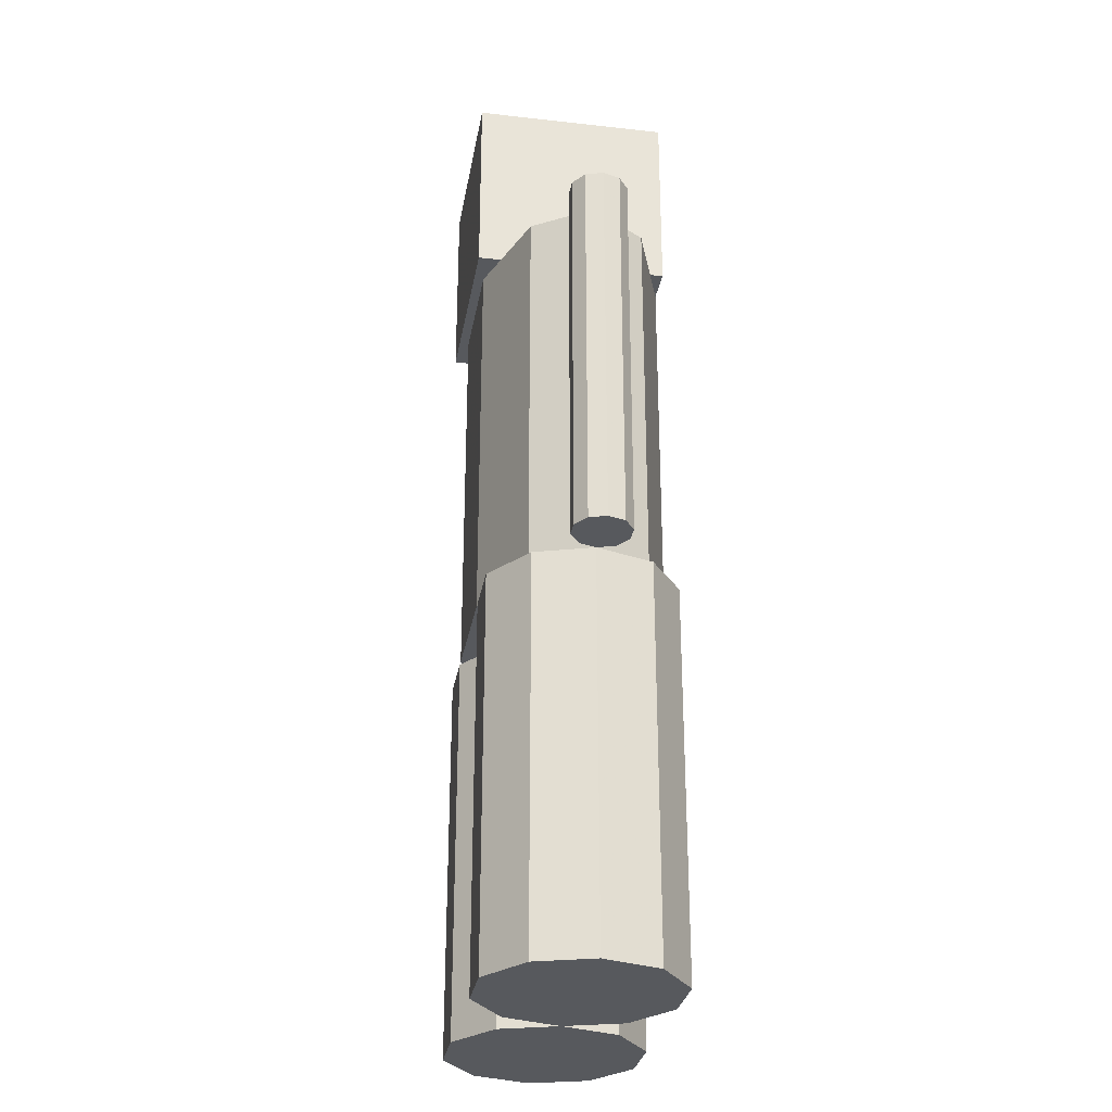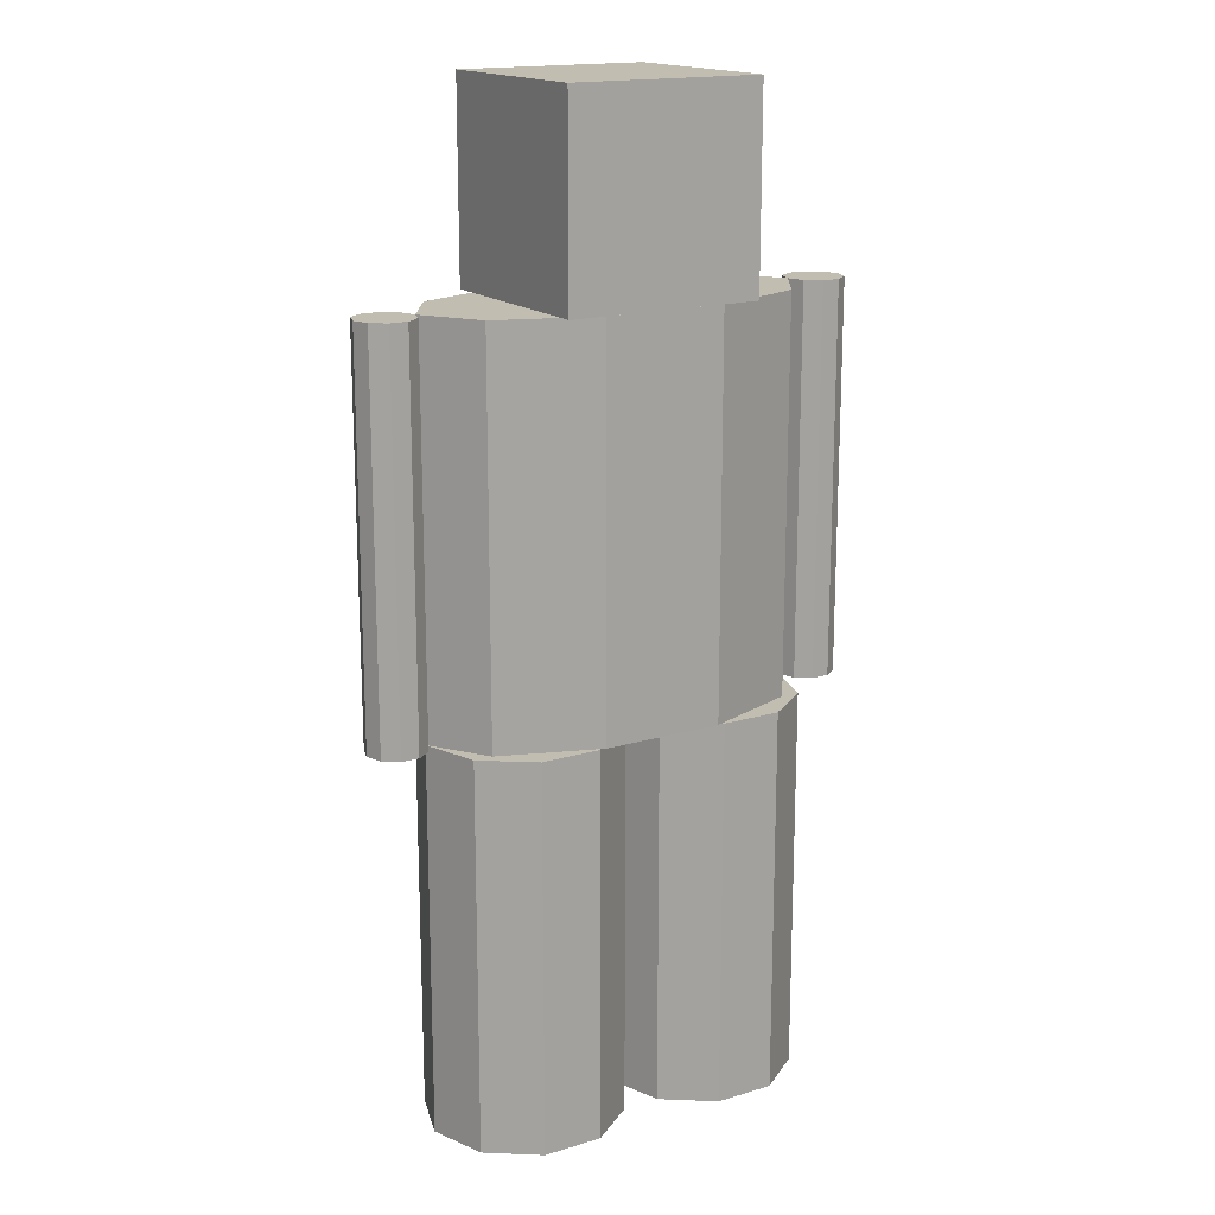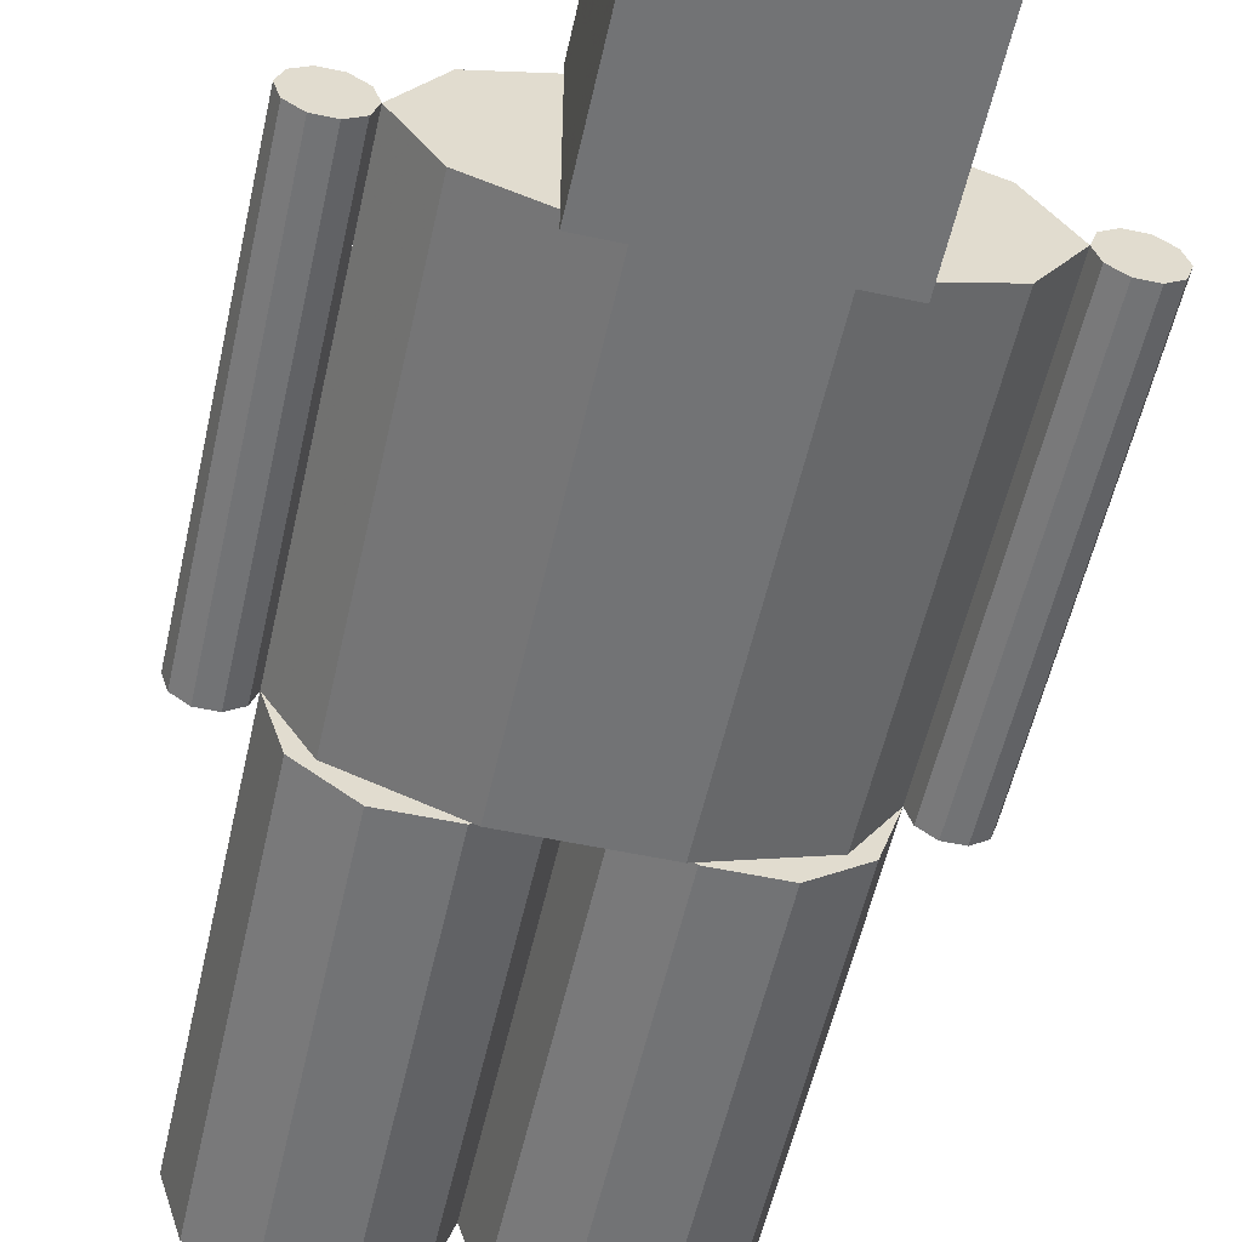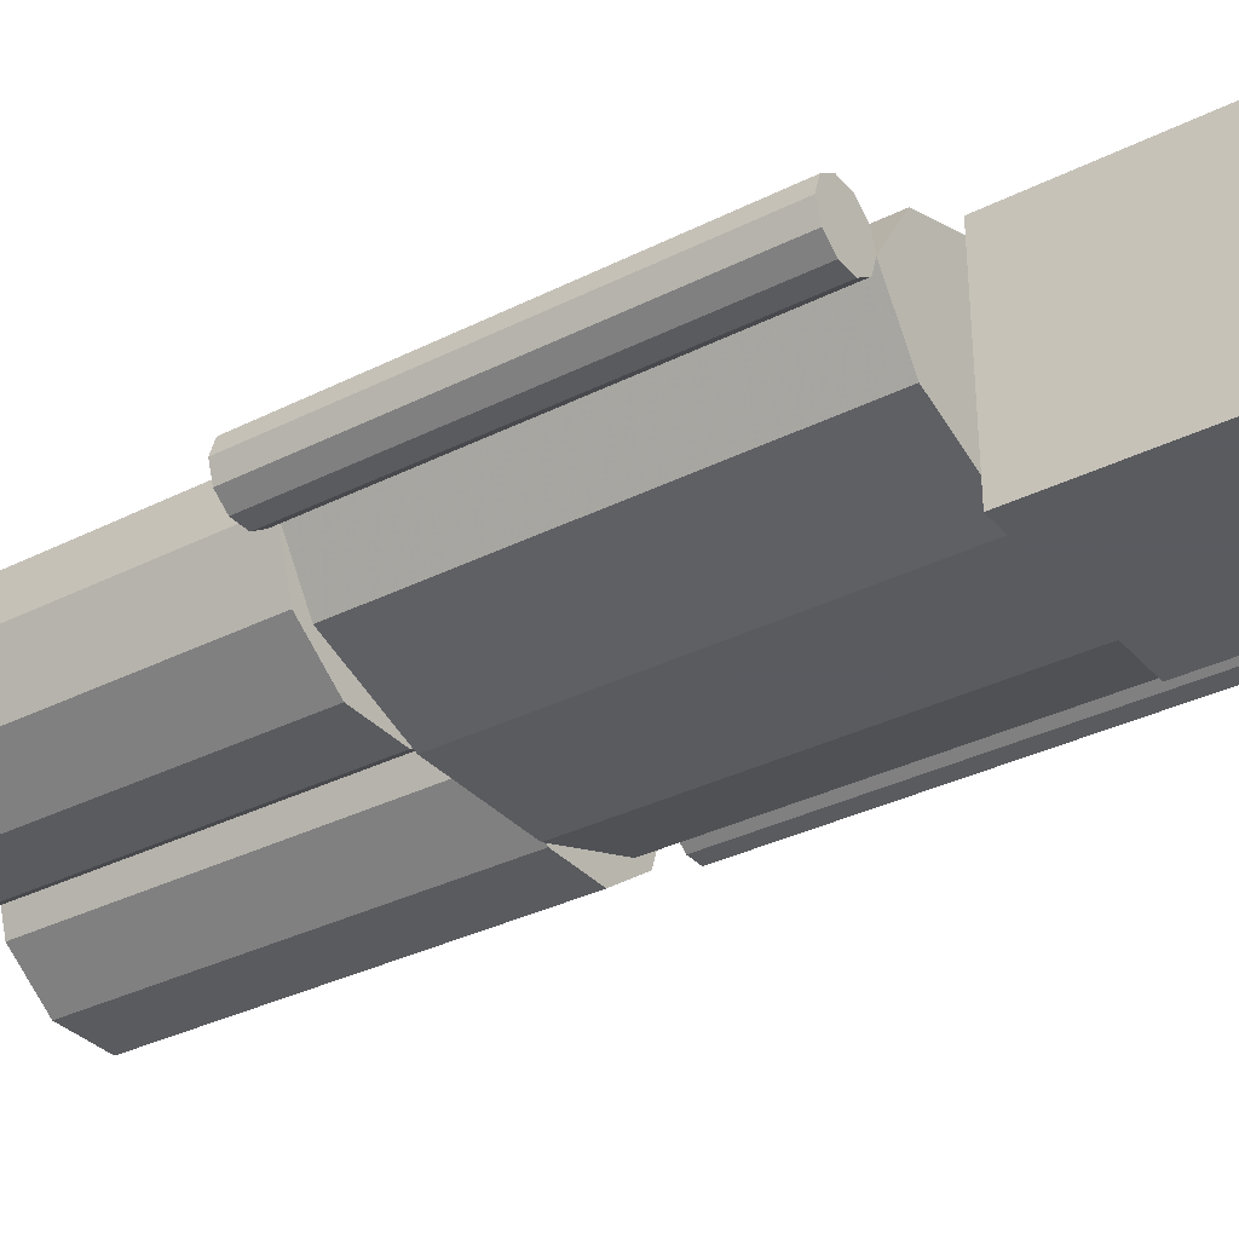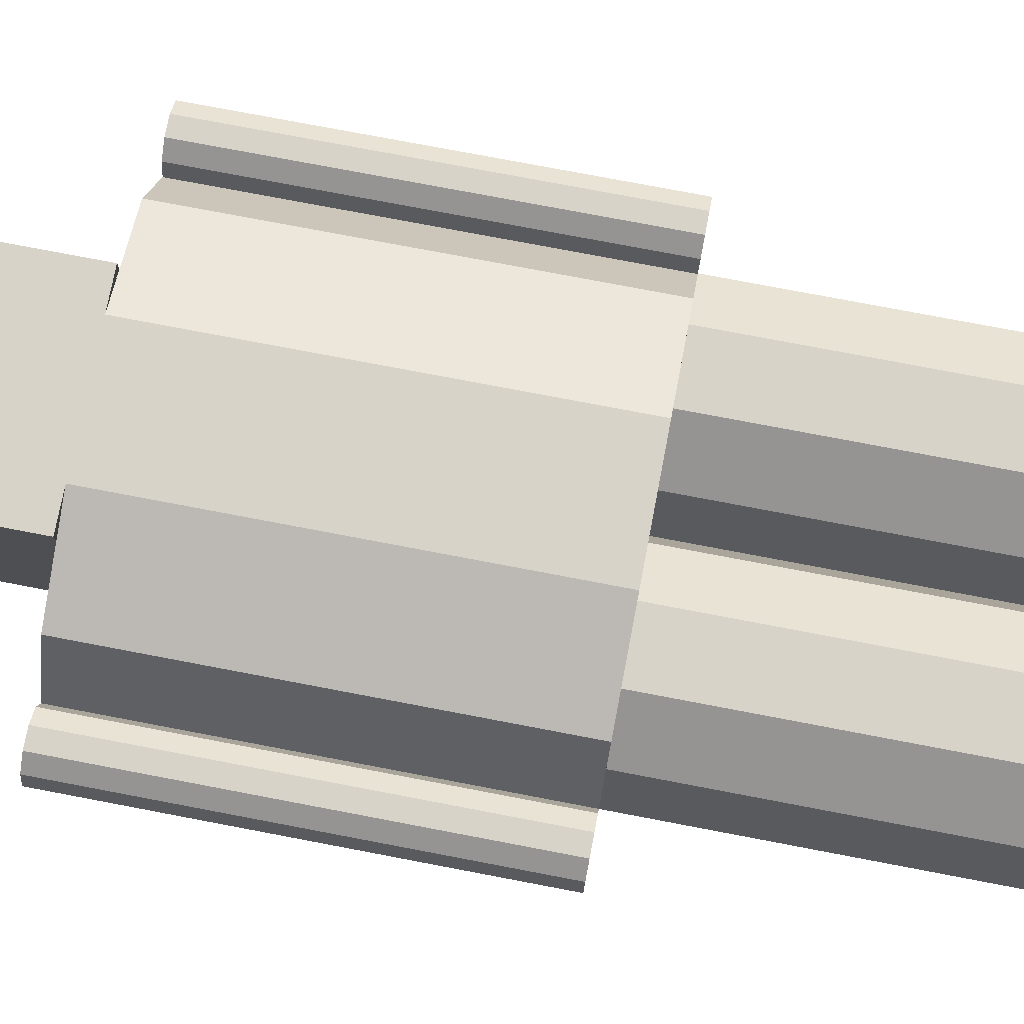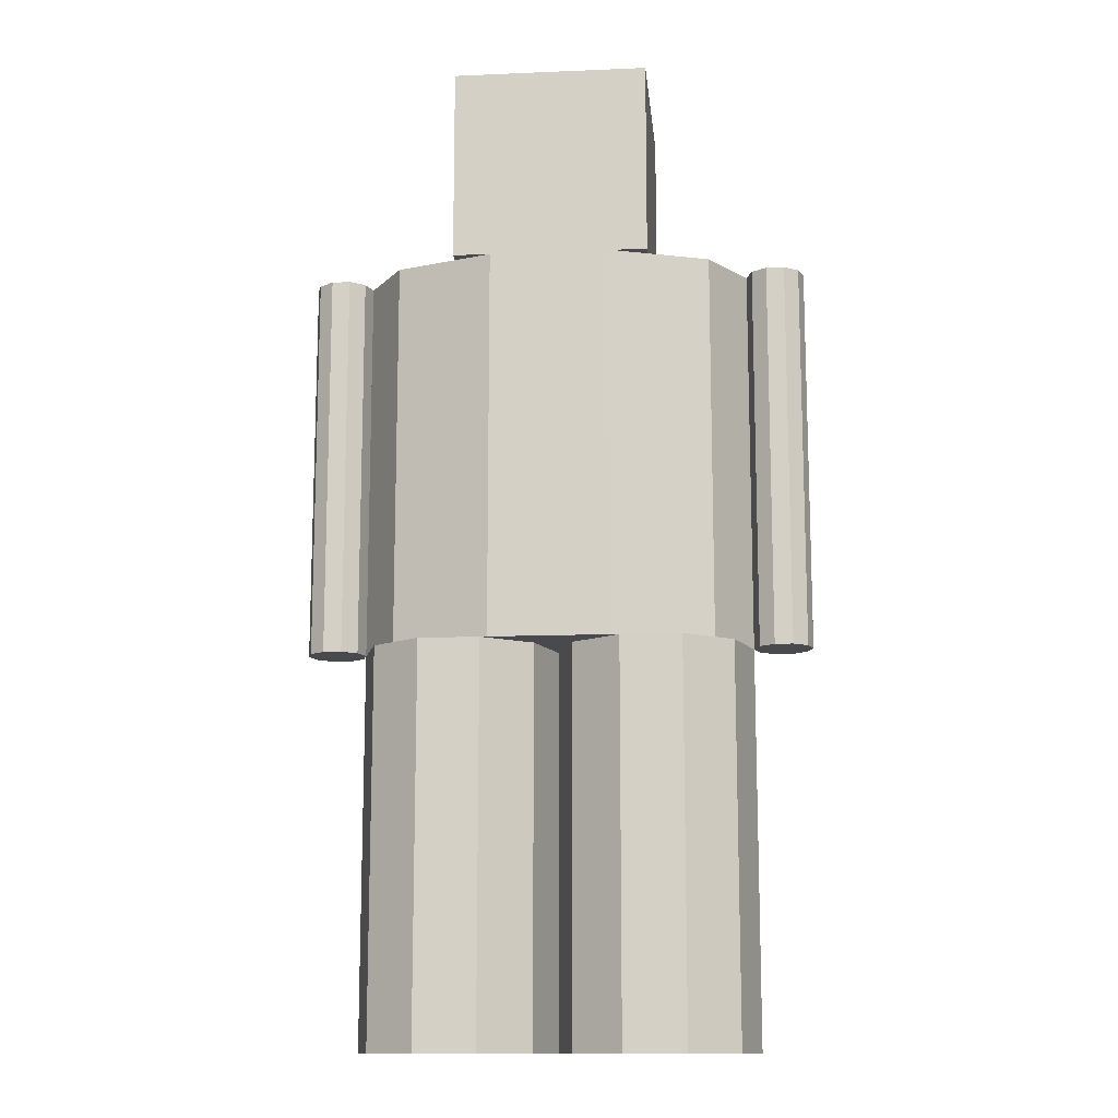
<metadata>
{"format":"obj","ext":"obj","renderer":"f3d","projection":"perspective","resolution":1024,"background":"white","views":[{"elev":-29.1,"azim":-99.5,"up":"+Y"},{"elev":16.8,"azim":-31.4,"up":"+Y"},{"elev":-55.8,"azim":167.4,"up":"+Z"},{"elev":-33.5,"azim":124.6,"up":"+Z"},{"elev":76.2,"azim":-79.2,"up":"+Z"},{"elev":-13.0,"azim":5.5,"up":"+Y"}]}
</metadata>
<code>
v -0.2722 0.8209 0.2248
v -0.2722 1.365 0.2248
v 0.2722 0.8209 0.2248
v 0.2722 1.365 0.2248
v 0.2722 0.8209 0.252
v -0.2722 0.8209 0.252
v -0.2722 1.365 0.252
v 0.2722 1.365 0.252
v 0.2722 0.8209 -0.2924
v -0.2722 1.365 -0.2924
v -0.2722 0.8209 -0.2924
v 0.2722 1.365 -0.2924
v 0.5443 0.8209 -0.006585
v 0.4404 0.8209 0.1534
v 0.5443 0.2766 -0.006585
v 0.4404 0.2766 0.1534
v -1.59e-16 0.2766 -0.006585
v -1.59e-16 0.8209 -0.006585
v 0.1682 0.8209 0.2523
v 0.1682 0.2766 0.2523
v -0.1682 0.8209 0.2523
v -0.1682 0.2766 0.2523
v -0.4404 0.8209 0.1534
v -0.4404 0.2766 0.1534
v -0.5443 0.8209 -0.006585
v -0.5443 0.2766 -0.006585
v -0.4404 0.8209 -0.1666
v -0.4404 0.2766 -0.1666
v -0.1682 0.8209 -0.2654
v -0.1682 0.2766 -0.2654
v 0.1682 0.8209 -0.2654
v 0.1682 0.2766 -0.2654
v 0.4404 0.8209 -0.1666
v 0.4404 0.2766 -0.1666
v 0.7076 0.8209 -0.006585
v 0.692 0.8209 0.04141
v 0.7076 -0.2678 -0.006585
v 0.692 -0.2678 0.04141
v 0.626 -0.2678 -0.006585
v 0.626 0.8209 -0.006585
v 0.6512 0.8209 0.07107
v 0.6512 -0.2678 0.07107
v 0.6008 0.8209 0.07107
v 0.6008 -0.2678 0.07107
v 0.5599 0.8209 0.04141
v 0.5599 -0.2678 0.04141
v 0.5443 -0.2678 -0.006585
v 0.5599 0.8209 -0.05458
v 0.5599 -0.2678 -0.05458
v 0.6008 0.8209 -0.08424
v 0.6008 -0.2678 -0.08424
v 0.6512 0.8209 -0.08424
v 0.6512 -0.2678 -0.08424
v 0.692 0.8209 -0.05458
v 0.692 -0.2678 -0.05458
v -0.5599 0.8209 0.04141
v -0.5443 -0.2678 -0.006585
v -0.5599 -0.2678 0.04141
v -0.626 -0.2678 -0.006585
v -0.626 0.8209 -0.006585
v -0.6008 0.8209 0.07107
v -0.6008 -0.2678 0.07107
v -0.6512 0.8209 0.07107
v -0.6512 -0.2678 0.07107
v -0.692 0.8209 0.04141
v -0.692 -0.2678 0.04141
v -0.7076 0.8209 -0.006585
v -0.7076 -0.2678 -0.006585
v -0.692 0.8209 -0.05458
v -0.692 -0.2678 -0.05458
v -0.6512 0.8209 -0.08424
v -0.6512 -0.2678 -0.08424
v -0.6008 0.8209 -0.08424
v -0.6008 -0.2678 -0.08424
v -0.5599 0.8209 -0.05458
v -0.5599 -0.2678 -0.05458
v 0.4404 -0.2678 0.1534
v -1.59e-16 -0.2678 -0.006585
v 0.1682 -0.2678 0.2523
v -0.1682 -0.2678 0.2523
v -0.4404 -0.2678 0.1534
v -0.4404 -0.2678 -0.1666
v -0.1682 -0.2678 -0.2654
v 0.1682 -0.2678 -0.2654
v 0.4404 -0.2678 -0.1666
v -0.05198 -0.2678 0.1534
v -1.59e-16 -1.356 -0.006585
v -0.05198 -1.356 0.1534
v -0.2722 -1.356 -0.006585
v -0.2722 -0.2678 -0.006585
v -0.1881 -0.2678 0.2523
v -0.1881 -1.356 0.2523
v -0.3563 -0.2678 0.2523
v -0.3563 -1.356 0.2523
v -0.4924 -0.2678 0.1534
v -0.4924 -1.356 0.1534
v -0.5443 -1.356 -0.006585
v -0.4924 -0.2678 -0.1666
v -0.4924 -1.356 -0.1666
v -0.3563 -0.2678 -0.2654
v -0.3563 -1.356 -0.2654
v -0.1881 -0.2678 -0.2654
v -0.1881 -1.356 -0.2654
v -0.05198 -0.2678 -0.1666
v -0.05198 -1.356 -0.1666
v 0.4924 -0.2678 0.1534
v 0.5443 -1.356 -0.006585
v 0.4924 -1.356 0.1534
v 0.2722 -1.356 -0.006585
v 0.2722 -0.2678 -0.006585
v 0.3563 -0.2678 0.2523
v 0.3563 -1.356 0.2523
v 0.1881 -0.2678 0.2523
v 0.1881 -1.356 0.2523
v 0.05198 -0.2678 0.1534
v 0.05198 -1.356 0.1534
v 0.05198 -0.2678 -0.1666
v 0.05198 -1.356 -0.1666
v 0.1881 -0.2678 -0.2654
v 0.1881 -1.356 -0.2654
v 0.3563 -0.2678 -0.2654
v 0.3563 -1.356 -0.2654
v 0.4924 -0.2678 -0.1666
v 0.4924 -1.356 -0.1666
f 1 2 3
f 3 2 4
f 1 5 6
f 1 3 5
f 1 6 2
f 2 6 7
f 2 7 8
f 2 8 4
f 3 8 5
f 3 4 8
f 5 7 6
f 5 8 7
f 9 10 11
f 12 10 9
f 1 3 11
f 3 9 11
f 10 1 11
f 2 1 10
f 4 2 10
f 12 4 10
f 3 4 9
f 4 12 9
f 3 2 1
f 2 4 3
f 13 14 15
f 14 16 15
f 17 15 16
f 18 14 13
f 14 19 16
f 19 20 16
f 17 16 20
f 18 19 14
f 19 21 20
f 21 22 20
f 17 20 22
f 18 21 19
f 21 23 22
f 23 24 22
f 17 22 24
f 18 23 21
f 23 25 24
f 25 26 24
f 17 24 26
f 18 25 23
f 25 27 26
f 27 28 26
f 17 26 28
f 18 27 25
f 27 29 28
f 29 30 28
f 17 28 30
f 18 29 27
f 29 31 30
f 31 32 30
f 17 30 32
f 18 31 29
f 31 33 32
f 33 34 32
f 17 32 34
f 18 33 31
f 33 13 34
f 13 15 34
f 17 34 15
f 18 13 33
f 35 36 37
f 36 38 37
f 39 37 38
f 40 36 35
f 36 41 38
f 41 42 38
f 39 38 42
f 40 41 36
f 41 43 42
f 43 44 42
f 39 42 44
f 40 43 41
f 43 45 44
f 45 46 44
f 39 44 46
f 40 45 43
f 45 13 46
f 13 47 46
f 39 46 47
f 40 13 45
f 13 48 47
f 48 49 47
f 39 47 49
f 40 48 13
f 48 50 49
f 50 51 49
f 39 49 51
f 40 50 48
f 50 52 51
f 52 53 51
f 39 51 53
f 40 52 50
f 52 54 53
f 54 55 53
f 39 53 55
f 40 54 52
f 54 35 55
f 35 37 55
f 39 55 37
f 40 35 54
f 25 56 57
f 56 58 57
f 59 57 58
f 60 56 25
f 56 61 58
f 61 62 58
f 59 58 62
f 60 61 56
f 61 63 62
f 63 64 62
f 59 62 64
f 60 63 61
f 63 65 64
f 65 66 64
f 59 64 66
f 60 65 63
f 65 67 66
f 67 68 66
f 59 66 68
f 60 67 65
f 67 69 68
f 69 70 68
f 59 68 70
f 60 69 67
f 69 71 70
f 71 72 70
f 59 70 72
f 60 71 69
f 71 73 72
f 73 74 72
f 59 72 74
f 60 73 71
f 73 75 74
f 75 76 74
f 59 74 76
f 60 75 73
f 75 25 76
f 25 57 76
f 59 76 57
f 60 25 75
f 15 16 47
f 16 77 47
f 78 47 77
f 15 16 17
f 16 20 77
f 20 79 77
f 78 77 79
f 16 20 17
f 79 22 20
f 79 80 22
f 78 79 80
f 20 22 17
f 80 24 22
f 80 81 24
f 78 80 81
f 22 24 17
f 81 26 24
f 81 57 26
f 78 81 57
f 24 26 17
f 57 28 26
f 57 82 28
f 78 57 82
f 26 28 17
f 82 30 28
f 82 83 30
f 78 82 83
f 28 30 17
f 83 32 30
f 83 84 32
f 78 83 84
f 30 32 17
f 84 34 32
f 34 85 84
f 78 84 85
f 32 34 17
f 34 15 85
f 15 47 85
f 78 85 47
f 34 15 17
f 78 86 87
f 86 88 87
f 89 87 88
f 90 86 78
f 86 91 88
f 91 92 88
f 89 88 92
f 90 91 86
f 91 93 92
f 93 94 92
f 89 92 94
f 90 93 91
f 93 95 94
f 95 96 94
f 89 94 96
f 90 95 93
f 95 57 96
f 57 97 96
f 89 96 97
f 90 57 95
f 57 98 97
f 98 99 97
f 89 97 99
f 90 98 57
f 98 100 99
f 100 101 99
f 89 99 101
f 90 100 98
f 100 102 101
f 102 103 101
f 89 101 103
f 90 102 100
f 102 104 103
f 104 105 103
f 89 103 105
f 90 104 102
f 104 78 105
f 78 87 105
f 89 105 87
f 90 78 104
f 47 106 107
f 106 108 107
f 109 107 108
f 110 106 47
f 106 111 108
f 111 112 108
f 109 108 112
f 110 111 106
f 111 113 112
f 113 114 112
f 109 112 114
f 110 113 111
f 113 115 114
f 115 116 114
f 109 114 116
f 110 115 113
f 115 78 116
f 78 87 116
f 109 116 87
f 110 78 115
f 87 117 78
f 87 118 117
f 109 87 118
f 78 117 110
f 118 119 117
f 118 120 119
f 109 118 120
f 117 119 110
f 120 121 119
f 121 122 120
f 109 120 122
f 119 121 110
f 122 123 121
f 123 124 122
f 109 122 124
f 121 123 110
f 124 47 123
f 47 107 124
f 109 124 107
f 123 47 110

</code>
